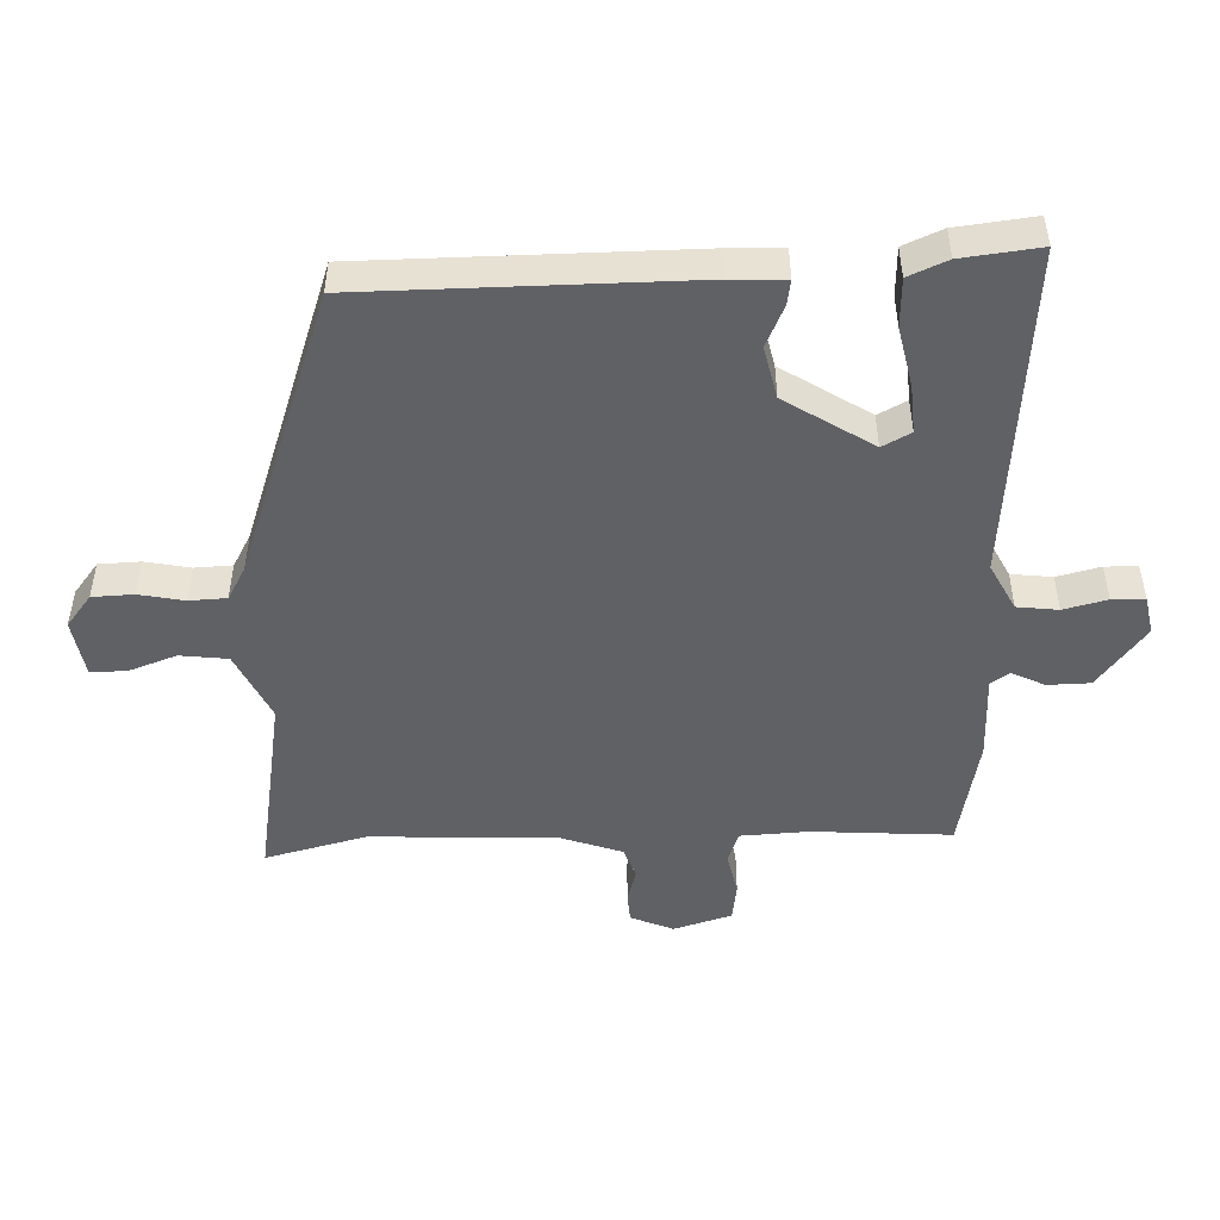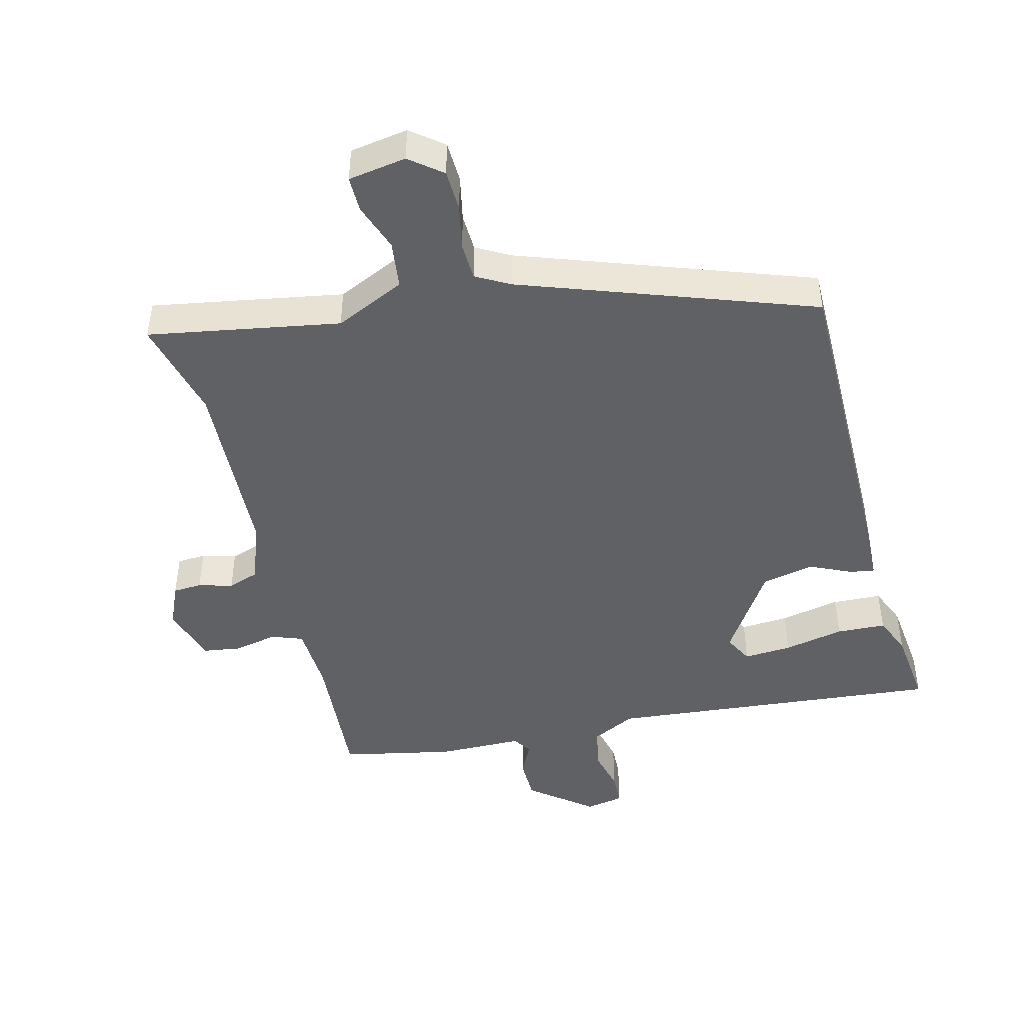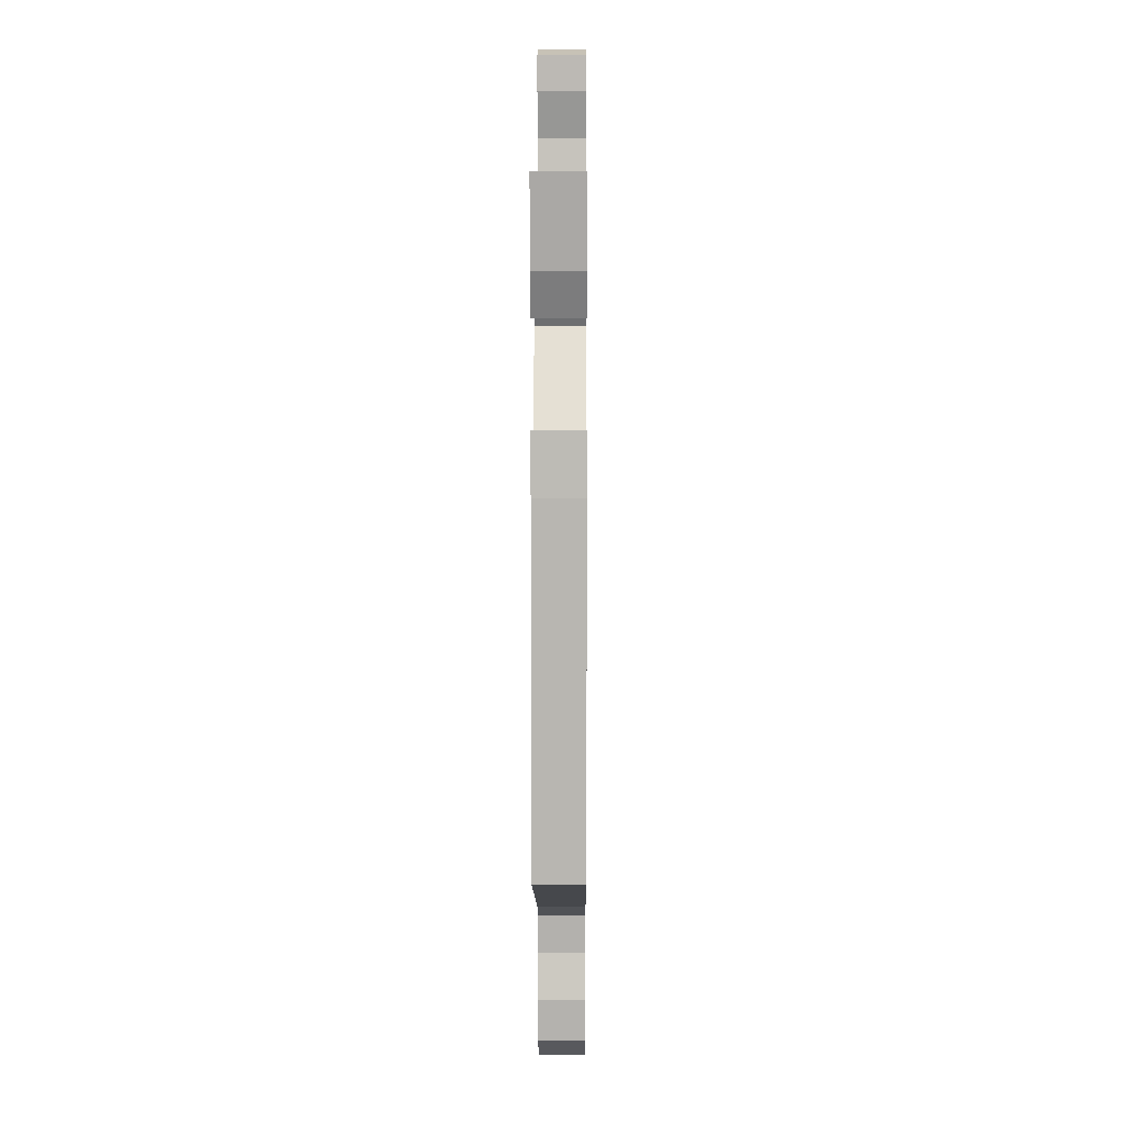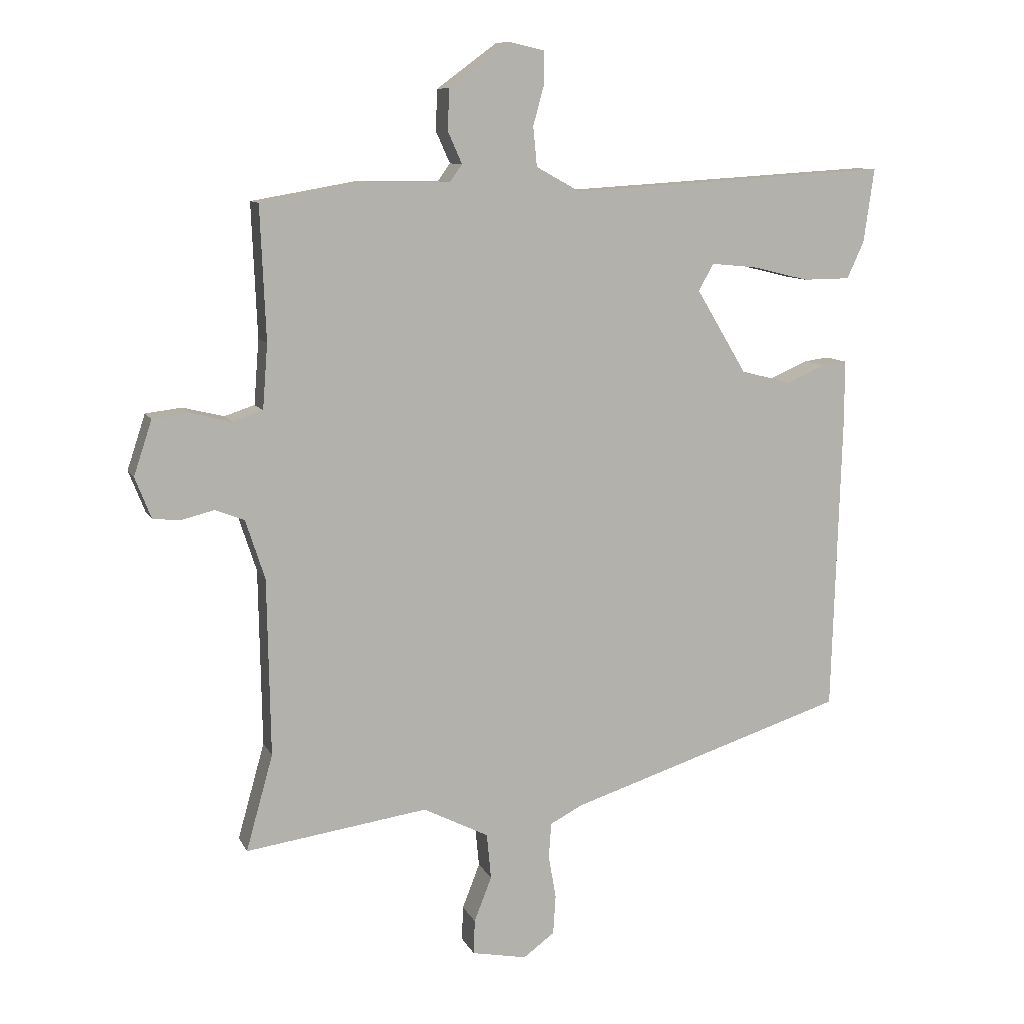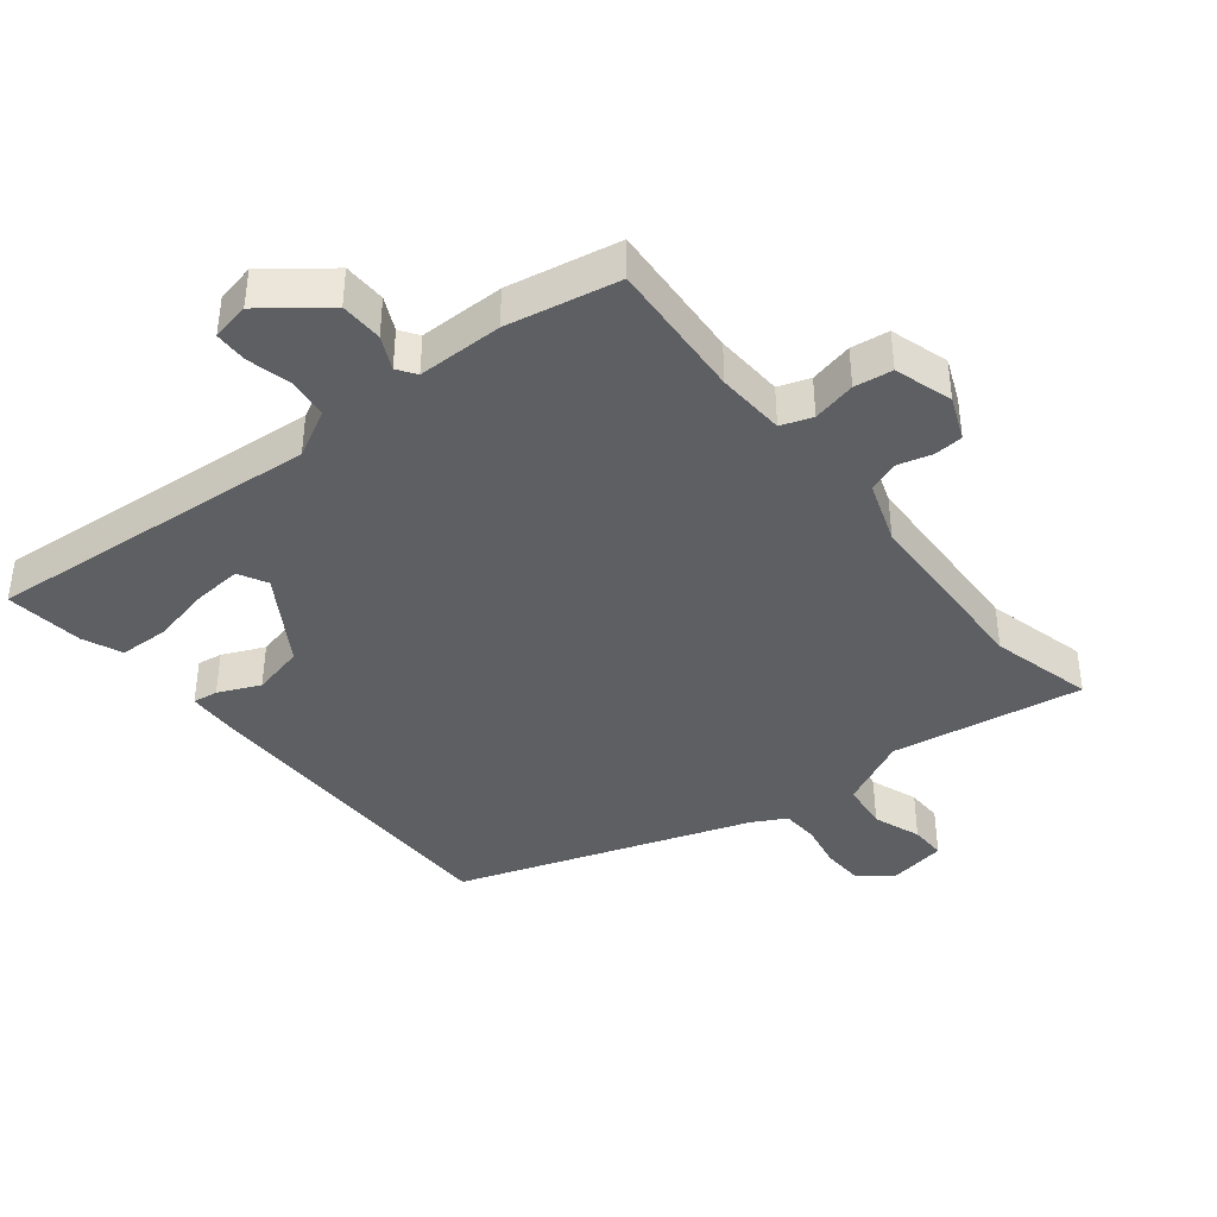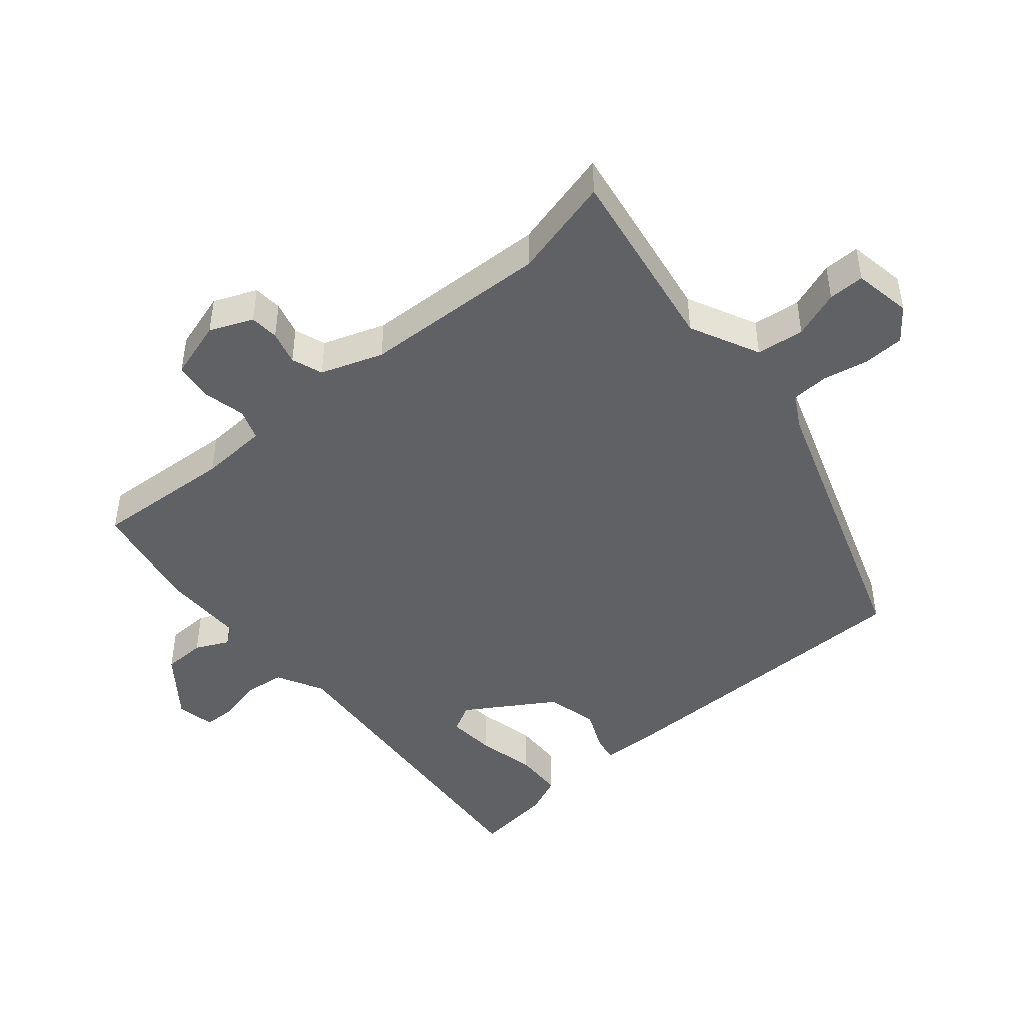
<metadata>
{"format":"obj","ext":"obj","renderer":"f3d","projection":"perspective","resolution":1024,"background":"white","views":[{"elev":-49.2,"azim":-89.4,"up":"+Y"},{"elev":-45.9,"azim":-167.5,"up":"+Y"},{"elev":6.6,"azim":-89.6,"up":"+Z"},{"elev":9.7,"azim":162.8,"up":"+Z"},{"elev":-40.4,"azim":37.5,"up":"+Y"},{"elev":-45.5,"azim":129.1,"up":"+Y"}]}
</metadata>
<code>
v 0.478 0.07 -0.42
v 0.521 0.07 -0.574
v 0.229 0.07 -0.532
v 0.124 0.07 -0.585
v 0.117 0.07 -0.658
v 0.145 0.07 -0.73
v 0.147 0.07 -0.785
v 0.059 0.07 -0.802
v 0.009 0.07 -0.765
v 0.005 0.07 -0.702
v 0.017 0.07 -0.633
v 0.013 0.07 -0.576
v -0.039 0.07 -0.549
v -0.484 0.07 -0.406
v -0.499 0.07 0.089
v -0.498 0.07 0.174
v -0.46 0.07 0.169
v -0.396 0.07 0.142
v -0.317 0.07 0.162
v -0.236 0.07 0.297
v -0.26 0.07 0.34
v -0.333 0.07 0.333
v -0.424 0.07 0.311
v -0.499 0.07 0.312
v -0.526 0.07 0.371
v -0.543 0.07 0.49
v -0.031 0.07 0.458
v 0.04 0.07 0.497
v 0.046 0.07 0.56
v 0.028 0.07 0.626
v 0.028 0.07 0.676
v 0.086 0.07 0.689
v 0.182 0.07 0.618
v 0.185 0.07 0.553
v 0.162 0.07 0.502
v 0.182 0.07 0.474
v 0.312 0.07 0.476
v 0.483 0.07 0.446
v 0.474 0.07 0.233
v 0.482 0.07 0.129
v 0.53 0.07 0.113
v 0.596 0.07 0.129
v 0.654 0.07 0.122
v 0.683 0.07 0.034
v 0.657 0.07 -0.032
v 0.613 0.07 -0.036
v 0.561 0.07 -0.023
v 0.514 0.07 -0.041
v 0.483 0.07 -0.136
v 0.478 0 -0.42
v 0.521 0 -0.574
v 0.229 0 -0.532
v 0.124 0 -0.585
v 0.117 0 -0.658
v 0.145 0 -0.73
v 0.147 0 -0.785
v 0.059 0 -0.802
v 0.009 0 -0.765
v 0.005 0 -0.702
v 0.017 0 -0.633
v 0.013 0 -0.576
v -0.039 0 -0.549
v -0.484 0 -0.406
v -0.499 0 0.089
v -0.498 0 0.174
v -0.46 0 0.169
v -0.396 0 0.142
v -0.317 0 0.162
v -0.236 0 0.297
v -0.26 0 0.34
v -0.333 0 0.333
v -0.424 0 0.311
v -0.499 0 0.312
v -0.526 0 0.371
v -0.543 0 0.49
v -0.031 0 0.458
v 0.04 0 0.497
v 0.046 0 0.56
v 0.028 0 0.626
v 0.028 0 0.676
v 0.086 0 0.689
v 0.182 0 0.618
v 0.185 0 0.553
v 0.162 0 0.502
v 0.182 0 0.474
v 0.312 0 0.476
v 0.483 0 0.446
v 0.474 0 0.233
v 0.482 0 0.129
v 0.53 0 0.113
v 0.596 0 0.129
v 0.654 0 0.122
v 0.683 0 0.034
v 0.657 0 -0.032
v 0.613 0 -0.036
v 0.561 0 -0.023
v 0.514 0 -0.041
v 0.483 0 -0.136
f 44 45 46 47
f 44 47 48
f 41 42 43 44
f 40 41 44 48
f 36 37 38 39
f 36 39 40
f 32 33 34 35
f 30 31 32 35
f 29 30 35 36
f 28 29 36 40
f 24 25 26 27
f 22 23 24 27
f 21 22 27
f 20 21 27
f 19 20 27 28
f 15 16 17 18
f 13 14 15 18
f 12 13 18 19
f 8 9 10 11
f 8 11 12
f 5 6 7 8
f 4 5 8 12
f 3 4 12 19
f 1 2 3 19
f 28 40 48 49
f 1 19 28 49
f 96 95 94 93
f 97 96 93
f 93 92 91 90
f 97 93 90 89
f 88 87 86 85
f 89 88 85
f 84 83 82 81
f 84 81 80 79
f 85 84 79 78
f 89 85 78 77
f 76 75 74 73
f 76 73 72 71
f 76 71 70
f 76 70 69
f 77 76 69 68
f 67 66 65 64
f 67 64 63 62
f 68 67 62 61
f 60 59 58 57
f 61 60 57
f 57 56 55 54
f 61 57 54 53
f 68 61 53 52
f 68 52 51 50
f 98 97 89 77
f 98 77 68 50
f 1 50 51 2
f 2 51 52 3
f 3 52 53 4
f 4 53 54 5
f 5 54 55 6
f 6 55 56 7
f 7 56 57 8
f 8 57 58 9
f 9 58 59 10
f 10 59 60 11
f 11 60 61 12
f 12 61 62 13
f 13 62 63 14
f 14 63 64 15
f 15 64 65 16
f 16 65 66 17
f 17 66 67 18
f 18 67 68 19
f 19 68 69 20
f 20 69 70 21
f 21 70 71 22
f 22 71 72 23
f 23 72 73 24
f 24 73 74 25
f 25 74 75 26
f 26 75 76 27
f 27 76 77 28
f 28 77 78 29
f 29 78 79 30
f 30 79 80 31
f 31 80 81 32
f 32 81 82 33
f 33 82 83 34
f 34 83 84 35
f 35 84 85 36
f 36 85 86 37
f 37 86 87 38
f 38 87 88 39
f 39 88 89 40
f 40 89 90 41
f 41 90 91 42
f 42 91 92 43
f 43 92 93 44
f 44 93 94 45
f 45 94 95 46
f 46 95 96 47
f 47 96 97 48
f 48 97 98 49
f 49 98 50 1

</code>
